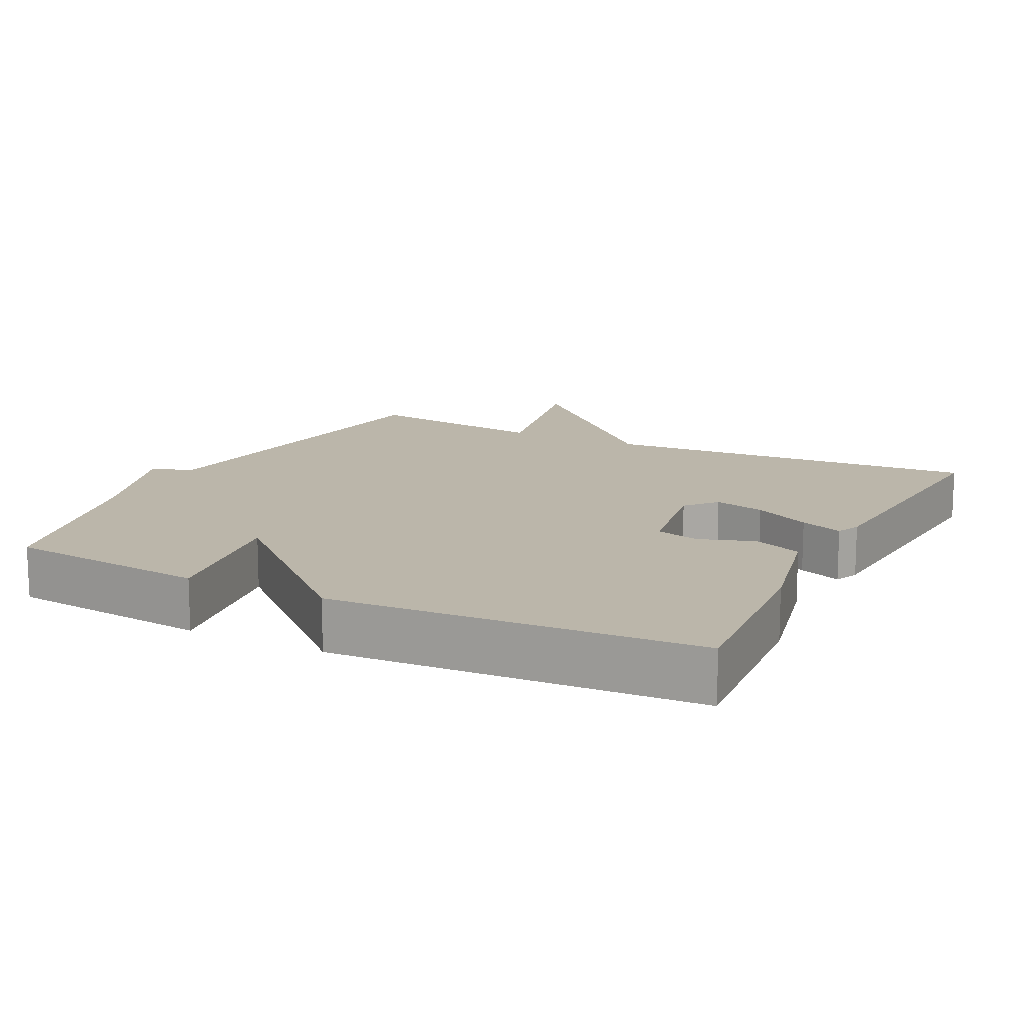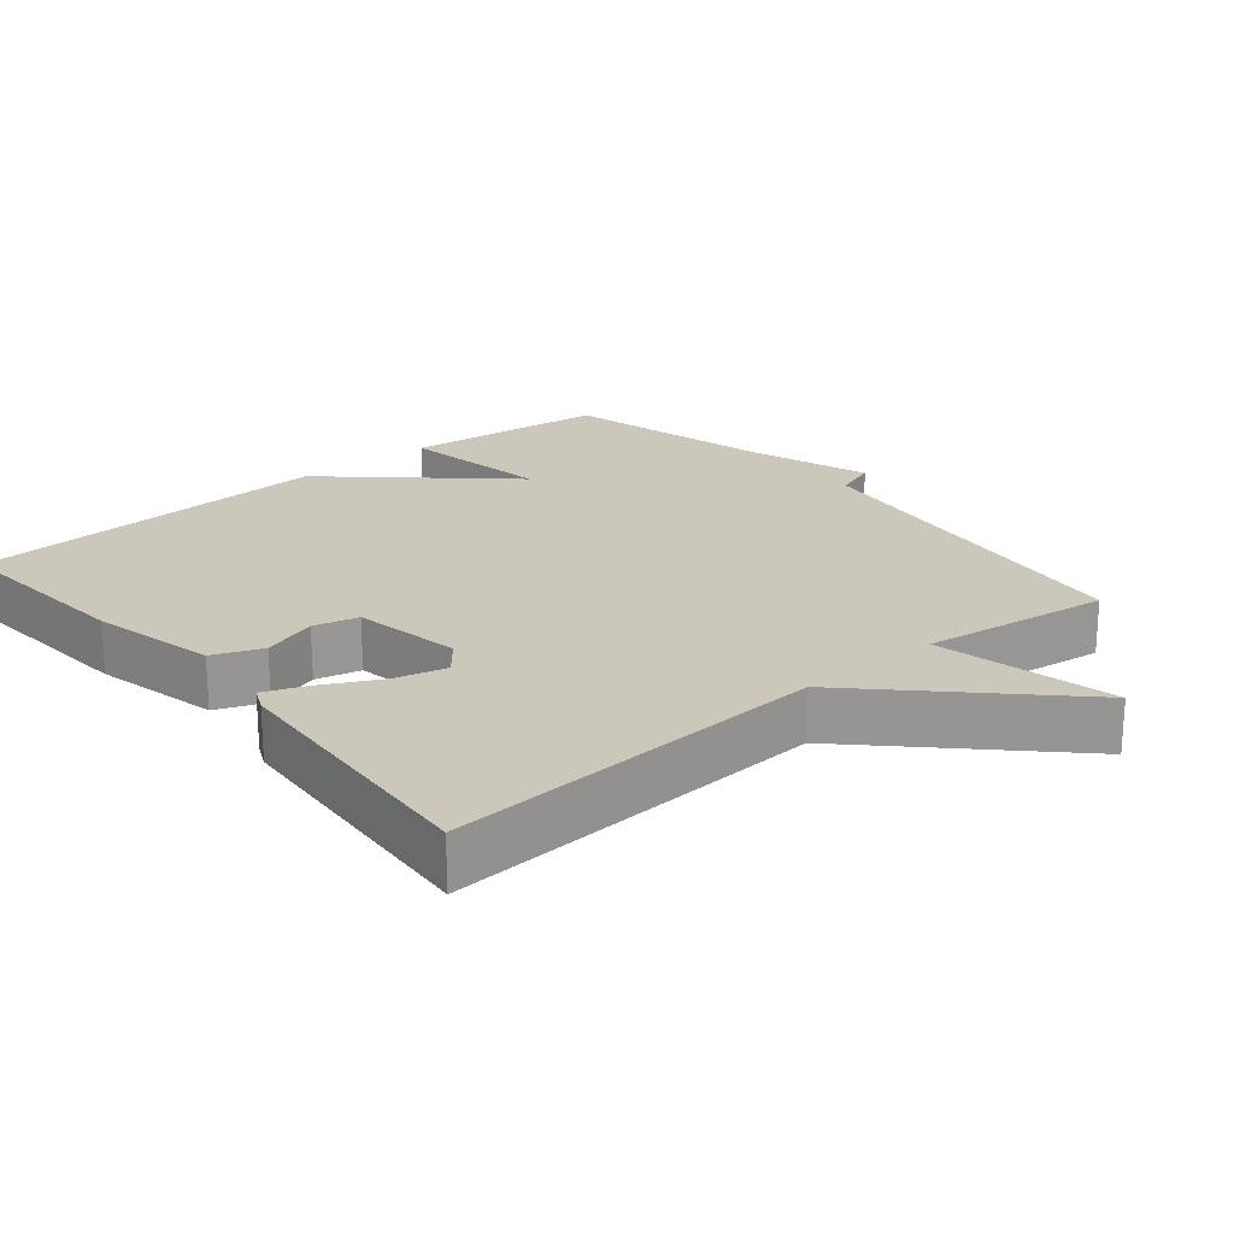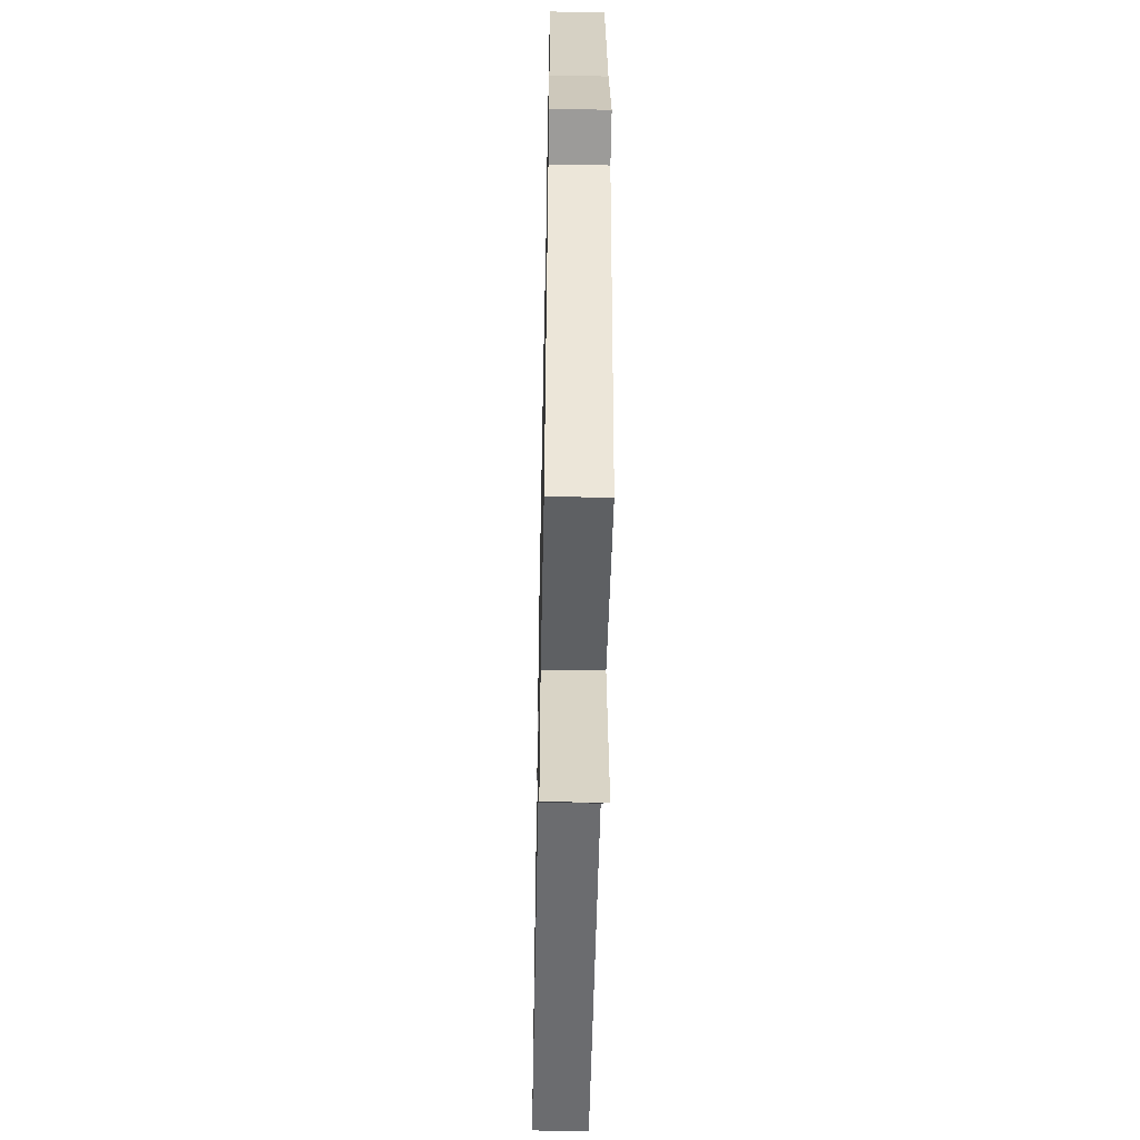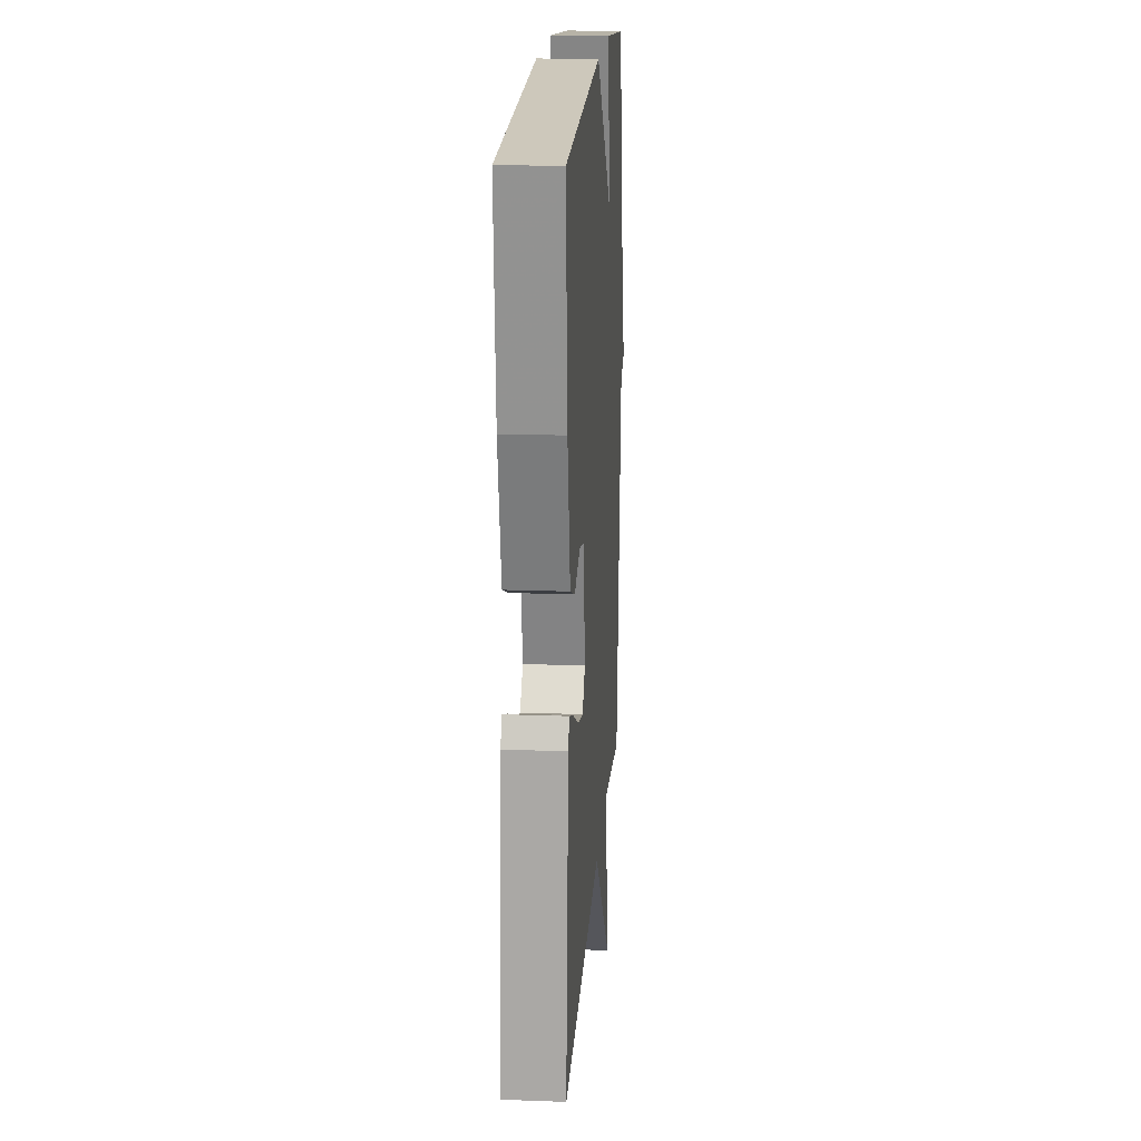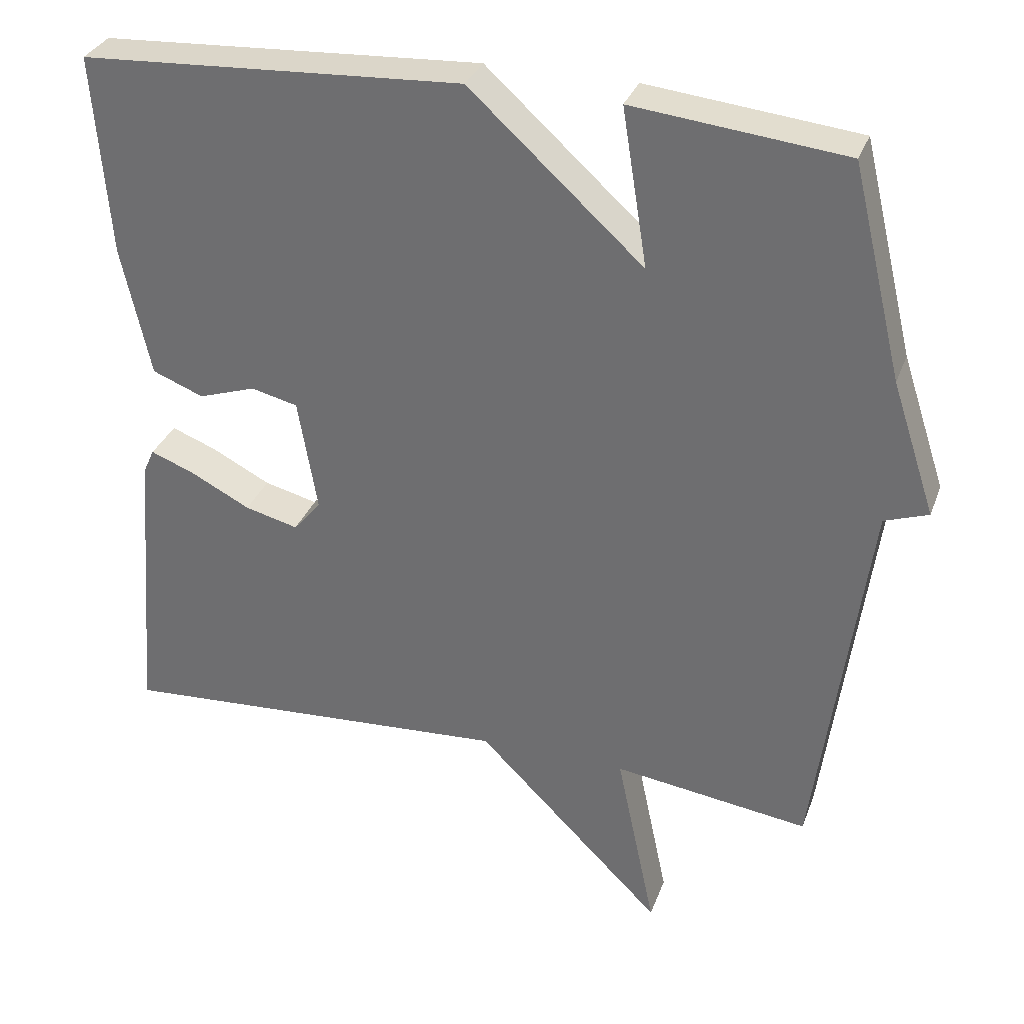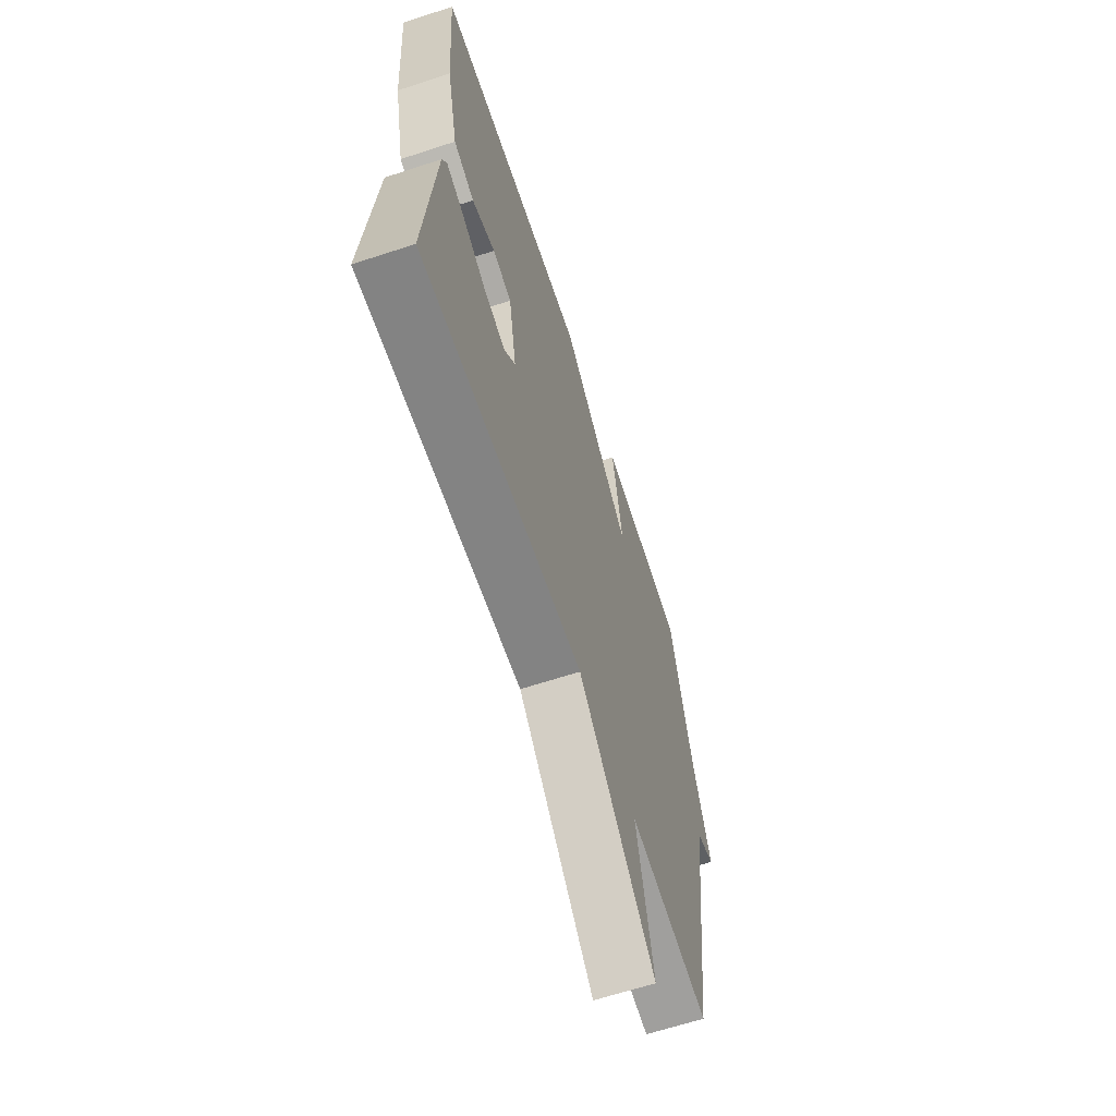
<metadata>
{"format":"obj","ext":"obj","renderer":"f3d","projection":"perspective","resolution":1024,"background":"white","views":[{"elev":14.1,"azim":26.7,"up":"+Y"},{"elev":21.7,"azim":140.1,"up":"+Y"},{"elev":-50.0,"azim":-91.2,"up":"+Z"},{"elev":18.6,"azim":94.0,"up":"+Z"},{"elev":32.2,"azim":-161.5,"up":"+Z"},{"elev":-64.5,"azim":108.3,"up":"+Z"}]}
</metadata>
<code>
v -0.5 0.07 -0.5
v -0.569 0.07 0.015
v -0.628 0.07 0.036
v -0.569 0.07 0.215
v -0.5 0.07 0.5
v -0.215 0.07 0.53
v -0.249 0.07 0.318
v -0.015 0.07 0.53
v 0.5 0.07 0.5
v 0.479 0.07 0.23
v 0.44 0.07 0.054
v 0.371 0.07 0.027
v 0.294 0.07 0.053
v 0.231 0.07 0.038
v 0.205 0.07 -0.115
v 0.242 0.07 -0.159
v 0.314 0.07 -0.141
v 0.394 0.07 -0.1
v 0.454 0.07 -0.077
v 0.469 0.07 -0.11
v 0.5 0.07 -0.5
v -0.036 0.07 -0.465
v -0.289 0.07 -0.717
v -0.236 0.07 -0.465
v -0.5 0 -0.5
v -0.569 0 0.015
v -0.628 0 0.036
v -0.569 0 0.215
v -0.5 0 0.5
v -0.215 0 0.53
v -0.249 0 0.318
v -0.015 0 0.53
v 0.5 0 0.5
v 0.479 0 0.23
v 0.44 0 0.054
v 0.371 0 0.027
v 0.294 0 0.053
v 0.231 0 0.038
v 0.205 0 -0.115
v 0.242 0 -0.159
v 0.314 0 -0.141
v 0.394 0 -0.1
v 0.454 0 -0.077
v 0.469 0 -0.11
v 0.5 0 -0.5
v -0.036 0 -0.465
v -0.289 0 -0.717
v -0.236 0 -0.465
f 22 23 24
f 20 21 22
f 19 20 22
f 18 19 22
f 17 18 22
f 16 17 22 24
f 24 1 2
f 16 24 2
f 15 16 2
f 11 12 13
f 10 11 13
f 9 10 13
f 8 9 13
f 7 8 13
f 7 13 14
f 4 5 6 7
f 7 14 15
f 4 7 15
f 3 4 15
f 2 3 15
f 48 47 46
f 46 45 44
f 46 44 43
f 46 43 42
f 46 42 41
f 48 46 41 40
f 26 25 48
f 26 48 40
f 26 40 39
f 37 36 35
f 37 35 34
f 37 34 33
f 37 33 32
f 37 32 31
f 38 37 31
f 31 30 29 28
f 39 38 31
f 39 31 28
f 39 28 27
f 39 27 26
f 1 25 26 2
f 2 26 27 3
f 3 27 28 4
f 4 28 29 5
f 5 29 30 6
f 6 30 31 7
f 7 31 32 8
f 8 32 33 9
f 9 33 34 10
f 10 34 35 11
f 11 35 36 12
f 12 36 37 13
f 13 37 38 14
f 14 38 39 15
f 15 39 40 16
f 16 40 41 17
f 17 41 42 18
f 18 42 43 19
f 19 43 44 20
f 20 44 45 21
f 21 45 46 22
f 22 46 47 23
f 23 47 48 24
f 24 48 25 1

</code>
